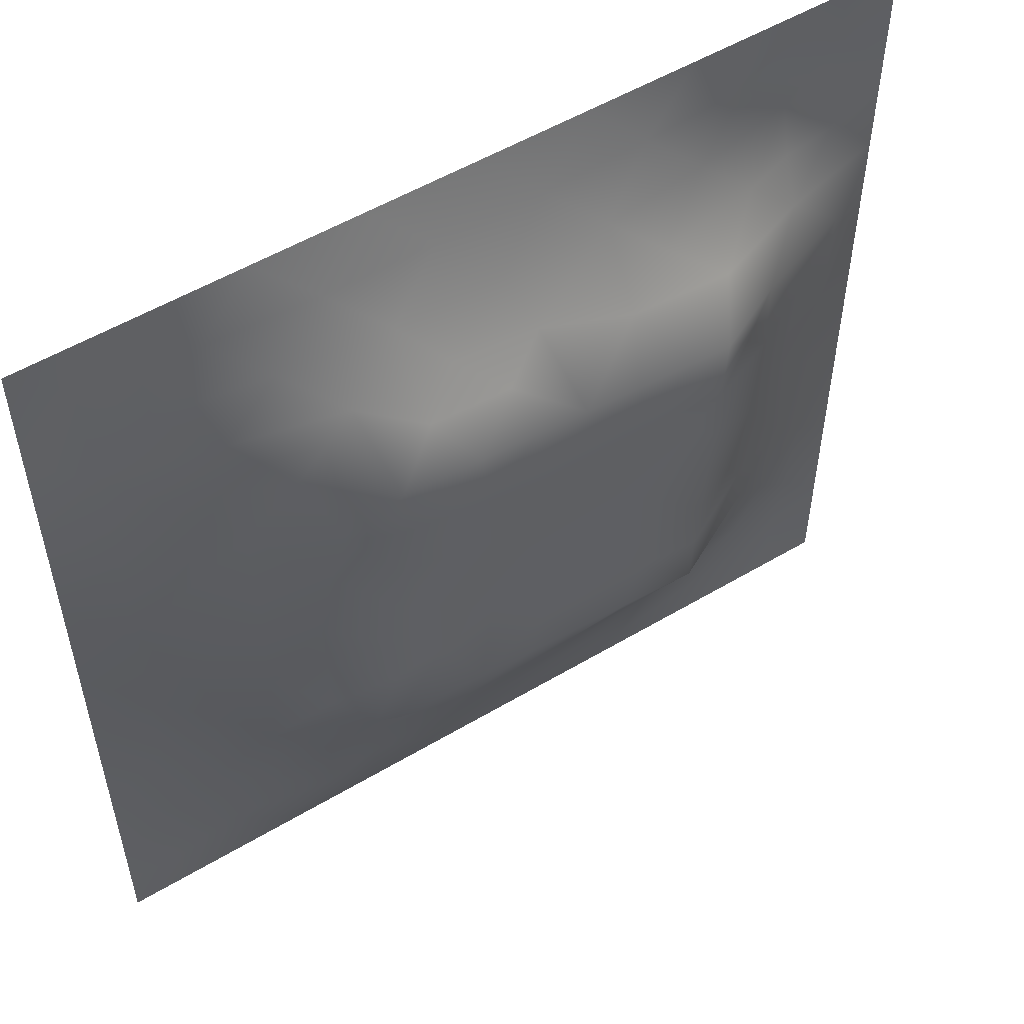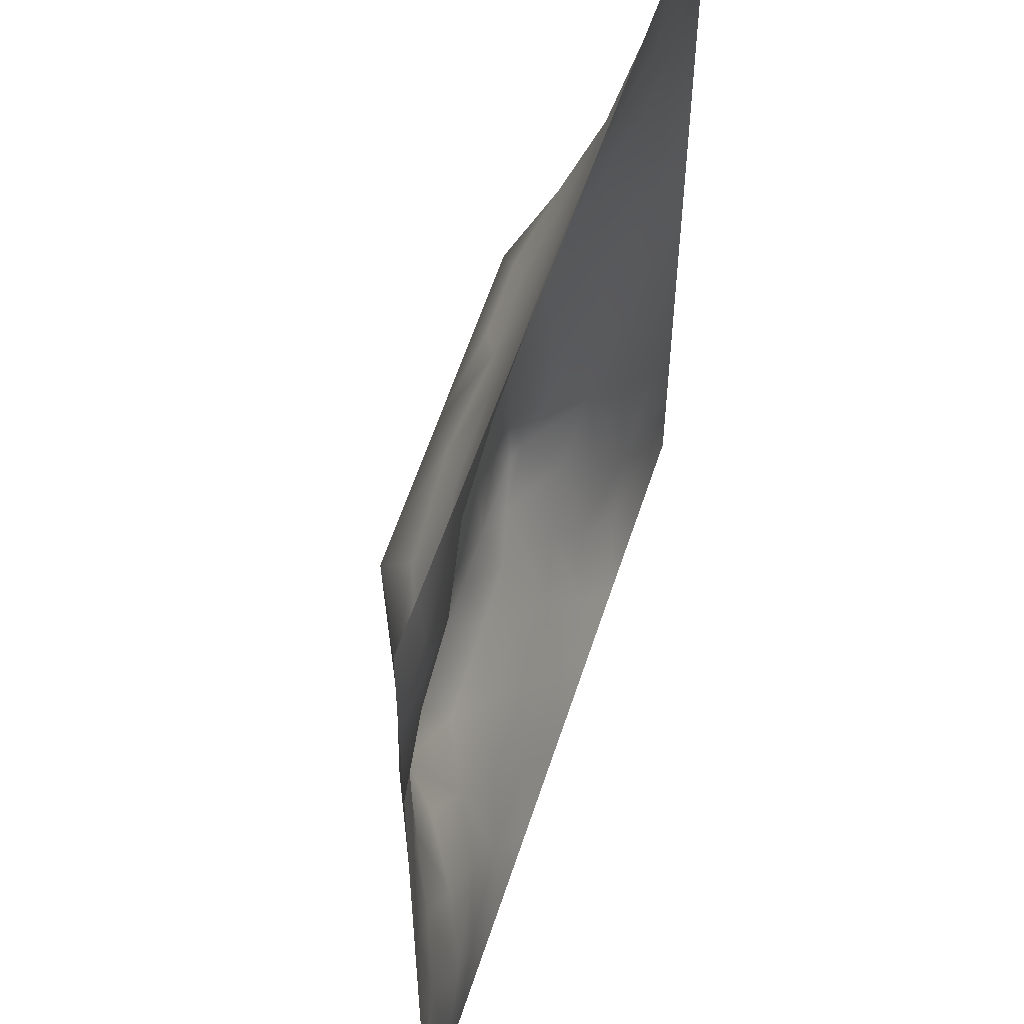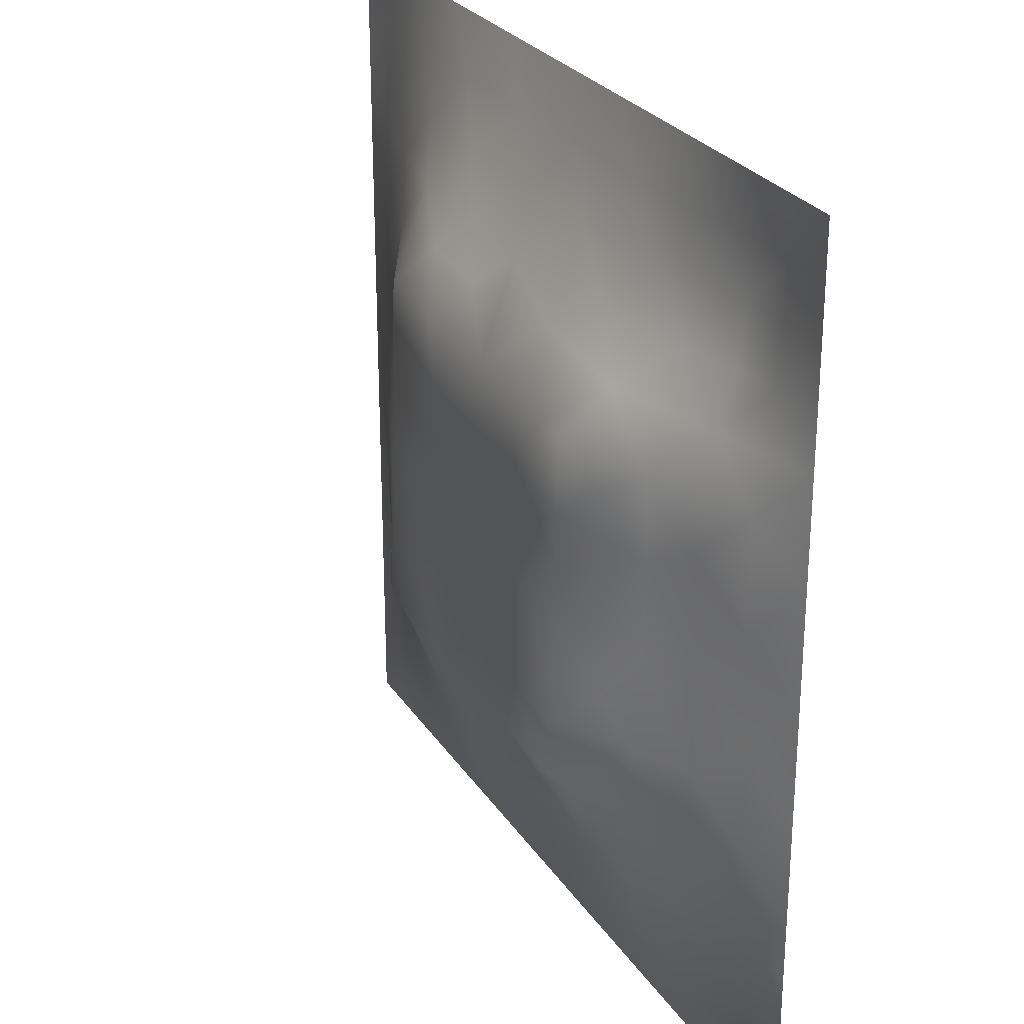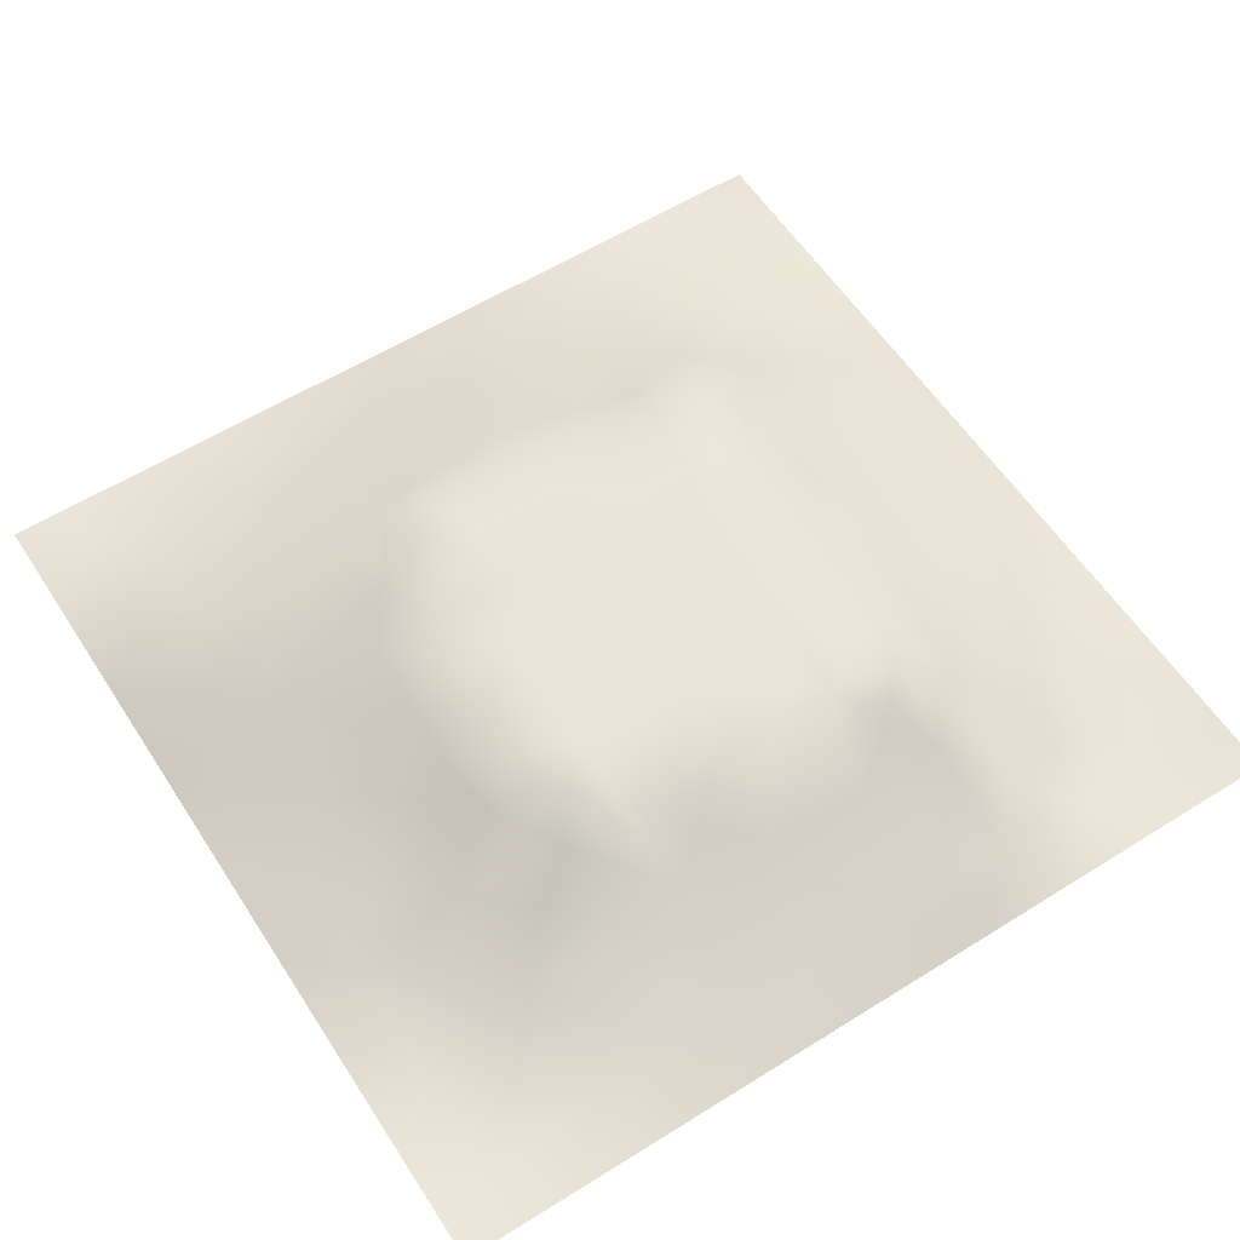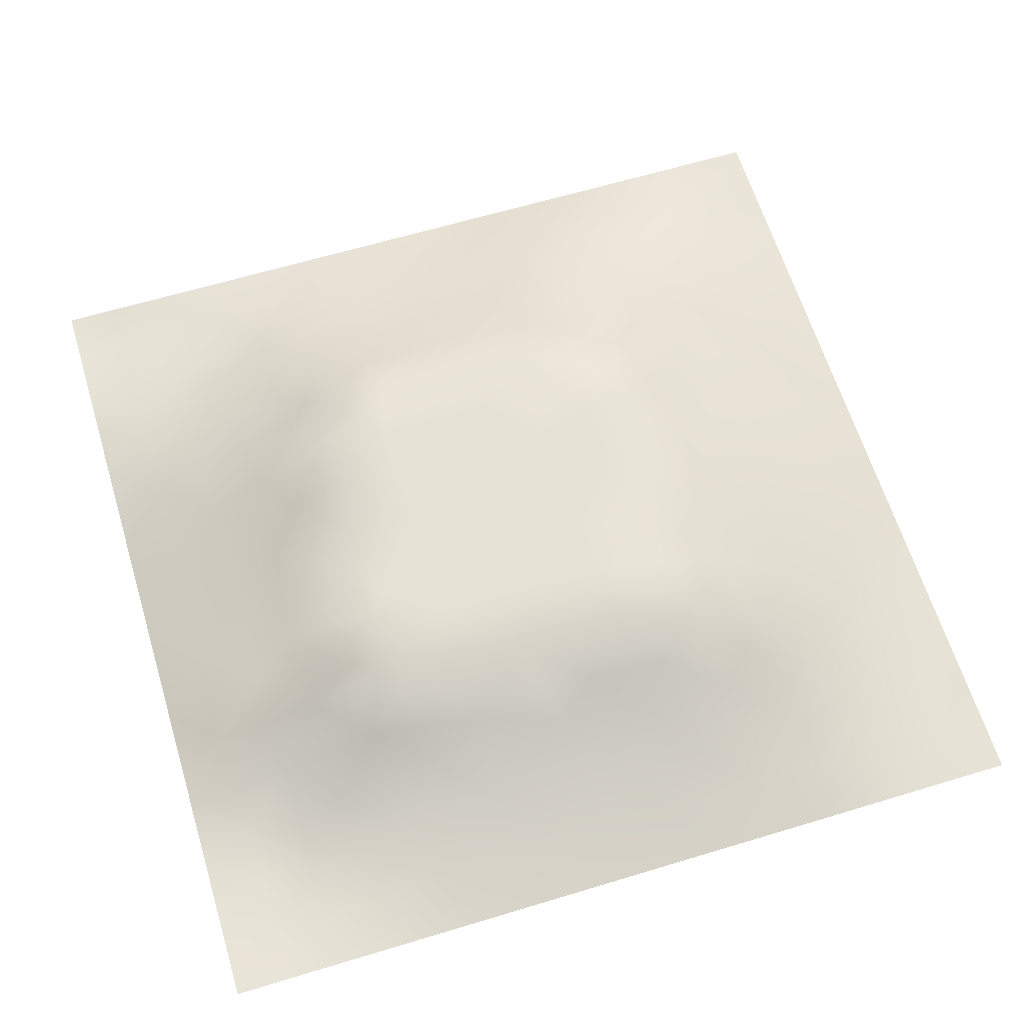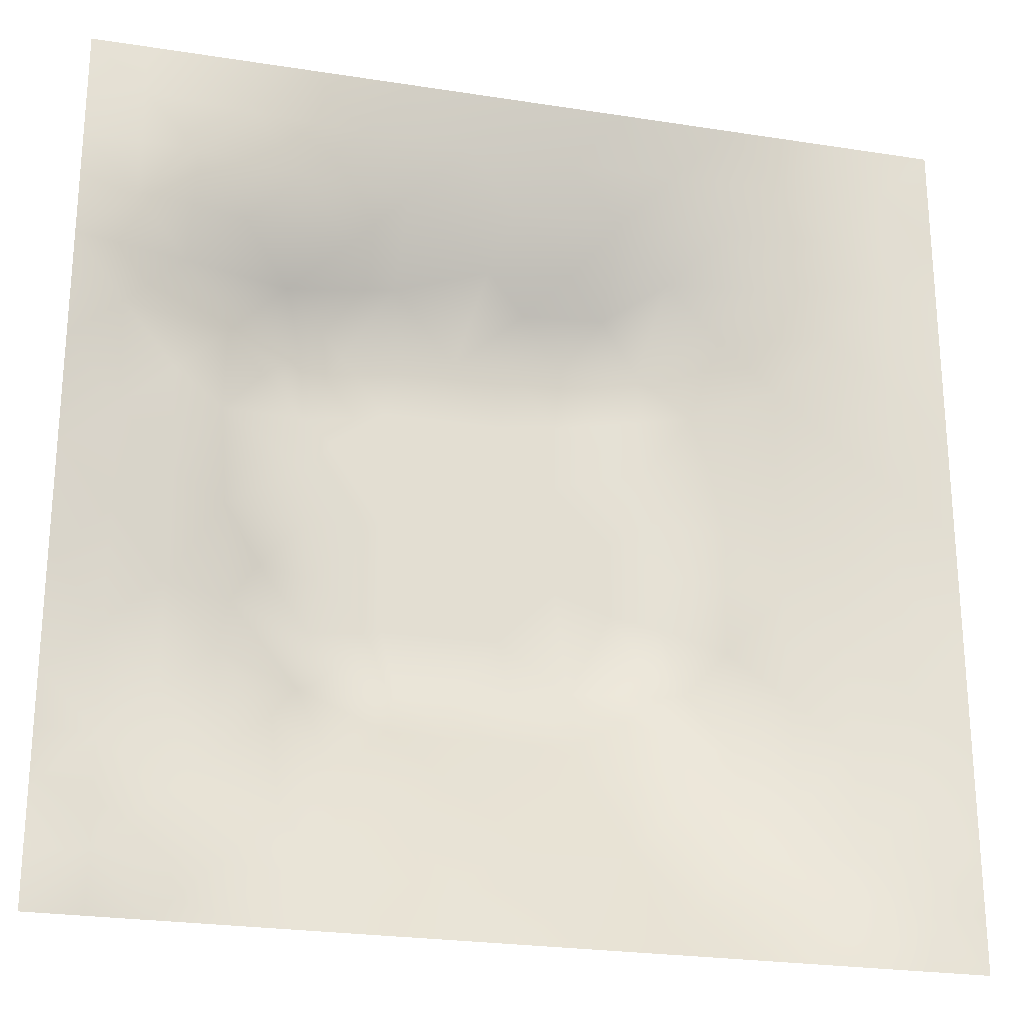
<metadata>
{"format":"obj","ext":"obj","renderer":"f3d","projection":"perspective","resolution":1024,"background":"white","views":[{"elev":53.8,"azim":-32.4,"up":"+Y"},{"elev":55.2,"azim":107.7,"up":"+Y"},{"elev":26.9,"azim":63.7,"up":"+Y"},{"elev":58.4,"azim":57.2,"up":"+Z"},{"elev":63.4,"azim":163.0,"up":"+Z"},{"elev":-24.6,"azim":165.6,"up":"+Y"}]}
</metadata>
<code>
v -0 0 -0
v 1 0 -0
v -0 1 0
v 1 1 0
v 0.5005 0.4998 0.1197
v -0 0.5 0
v 0.5 1 0
v 1 0.5 0
v 0.5 -0 0
v 0.2467 0.7541 0.06988
v 0.7566 0.7557 0.07594
v 0.2452 0.2446 0.07363
v 0.7542 0.2461 0.07117
v 0.75 0 0
v 0.25 0 0
v 1 0.75 0
v 1 0.25 0
v 0.25 1 0
v 0.75 1 0
v 0 0.25 0
v 0 0.75 -0
v 0.3622 0.2134 0.08369
v 0.6324 0.7747 0.08214
v 1 0.9375 0
v 0.6843 0.7002 0.1199
v 0.8769 0.3744 0.04523
v 0.6254 0.1234 0.04138
v 0.6313 0.3685 0.12
v 0.8735 0.127 0.001876
v 0.374 0.12 0.05031
v 0.124 0.1234 0.02264
v 0.4918 0.2444 0.09442
v 0.8789 0.6269 0.04994
v 0.6319 0.6315 0.1199
v 0.8731 0.8725 -0.002594
v 0.3741 0.8769 0.04405
v 0.2571 0.6025 0.09335
v 0.1248 0.8751 0.01427
v 0.1234 0.6253 0.04104
v 0.6254 0.8752 0.03953
v 0.124 0.3741 0.03974
v 0.2484 0.1205 0.04241
v 0.8764 0.7493 0.02945
v 0.8766 0.2493 0.03388
v 0.2492 0.8766 0.03356
v 0.7498 0.8734 0.02377
v 0.1236 0.2486 0.03408
v 0.1246 0.7502 0.02929
v 0.7265 0.616 0.1199
v 0.1248 0.9377 0.007264
v 0.5528 0.7082 0.1199
v 0.8752 0.5006 0.04378
v 0.4253 0.7159 0.1199
v 0.2427 0.4536 0.09145
v 0 0.375 0
v 0.4995 0.8742 0.03986
v 0.5006 0.6308 0.1199
v 0.2439 0.3707 0.0915
v 0.1221 0.4997 0.04704
v 0.3698 0.4996 0.1198
v 0.6289 0.2447 0.09059
v 0.4996 0.1239 0.04271
v 0.5002 0.3693 0.12
v 0 0.625 0
v 0 0.875 0
v 0 0.125 0
v 0.625 1 0
v 0.875 1 0
v 0.125 1 0
v 0.375 1 0
v 1 0.375 0
v 1 0.125 0
v 1 0.875 0
v 1 0.625 0
v 0.375 0 0
v 0.125 0 0
v 0.875 0 0
v 0.625 0 0
v 0.7497 0.125 0.02716
v 0.6313 0.5 0.1199
v 0.7188 0.488 0.1199
v 0.06308 0.3123 0.0147
v 0.1837 0.436 0.0685
v 0.185 0.31 0.05885
v 0.06179 0.4373 0.02116
v 0.6871 0.9363 0.01312
v 0.6891 0.8122 0.05307
v 0.5623 0.9364 0.01735
v 0.06204 0.6873 0.01773
v 0.1848 0.6894 0.05873
v 0.06148 0.5624 0.022
v 0.1874 0.938 0.01257
v 0.1863 0.8139 0.03752
v 0.06287 0.9372 -0.003603
v 0.4352 0.5652 0.1198
v 0.8739 0.8101 0.01063
v 0.9375 0 -0
v 0.3095 0.8182 0.06747
v 0.4372 0.9369 0.01868
v 0.9366 0.8112 0.003093
v 0.8136 0.8119 0.03049
v 0.9369 0.9367 -0.004197
v 0.9375 1 0
v 0.5661 0.5655 0.1197
v 0.7149 0.4237 0.1199
v 0.8231 0.5943 0.06979
v 0.8203 0.6922 0.0735
v 0.939 0.5629 0.02515
v 0.4898 0.712 0.1199
v 0.692 0.5884 0.1199
v 0.4348 0.4343 0.1197
v 0.1868 0.0602 0.01968
v 0.0623 0.06227 0.005731
v 0.1859 0.1847 0.04142
v 0.312 0.05893 0.02646
v 0.3097 0.1815 0.06708
v 0.437 0.06249 0.01953
v 0.8119 0.0633 0.006643
v 0.9368 0.06319 -0.005769
v 0.5561 0.243 0.09208
v 0.5658 0.4344 0.1199
v 0.5251 0.8051 0.06766
v 0.5633 0.1849 0.06622
v 0.6896 0.1843 0.06017
v 0.5623 0.0615 0.02229
v 0.9386 0.3125 0.02068
v 0.8169 0.3099 0.06541
v 0.9373 0.4376 0.02076
v 0.3123 0.9383 0.01946
v -0 0.0625 -0
v 0.8126 0.1875 0.03156
v 0.8043 0.3702 0.07313
v 0.6873 0.06147 0.01965
v 0.06285 0.1248 0.006646
v 0.9375 0.1877 0.01056
v 0.436 0.1838 0.0684
v 0.06245 0.1871 0.01213
v 0.3828 0.7733 0.09244
v 0.9414 0.688 0.0272
v 0.7104 0.3598 0.1199
v 0.06304 0.8121 0.007624
v 0.8118 0.9363 0.00497
v 0.1834 0.5631 0.06885
v 0.7752 0.6554 0.09729
v 0.329 0.6609 0.1199
v 0.7074 0.2983 0.1199
v 0.3084 0.3226 0.1199
v 0.7316 0.6974 0.1199
v 0.3326 0.7216 0.1199
v 0.486 0.3119 0.1199
v 0.3134 0.4045 0.1199
v 0.2873 0.3244 0.1126
v 0.3251 0.5969 0.1199
v 0.7234 0.2909 0.1092
v 0.9366 0.8738 -0.002026
v 0.4335 0.6409 0.1198
v 0.2761 0.662 0.09783
v 0.7225 0.5524 0.1199
v 0.6174 0.7042 0.1199
v 0.3174 0.469 0.1199
v 0.4206 0.3159 0.1199
v 0.3581 0.286 0.1099
v 0.5493 0.308 0.1199
v 0.3212 0.5323 0.1199
v 0.4155 0.2499 0.09686
v 0.4239 0.8183 0.06813
v 0.8151 0.4817 0.06962
v 1 0.0625 -0
v 0.3699 0.4136 0.1199
v 0.7729 0.4224 0.09184
v 0.2401 0.5153 0.09131
v 0.6144 0.304 0.1199
v 1 0.1875 0
v 0.0625 0 -0
v 0.4767 0.7679 0.09249
f 129 99 70
f 112 31 113
f 170 132 167
f 26 167 132
f 38 141 93
f 160 54 151
f 173 17 135
f 129 36 99
f 114 47 31
f 152 12 162
f 11 25 148
f 80 110 104
f 115 112 15
f 163 172 28
f 114 42 12
f 76 112 113
f 58 151 54
f 15 112 76
f 115 15 75
f 20 137 82
f 113 134 130
f 148 25 49
f 22 30 136
f 47 82 137
f 16 73 100
f 165 22 136
f 21 64 89
f 83 58 54
f 57 95 104
f 116 30 22
f 42 112 115
f 66 130 134
f 140 105 28
f 155 100 73
f 129 70 18
f 63 28 121
f 165 162 22
f 114 31 42
f 150 165 32
f 37 153 157
f 164 153 37
f 149 138 98
f 61 172 120
f 139 16 43
f 32 165 136
f 143 39 59
f 51 159 23
f 142 46 35
f 78 125 9
f 121 80 5
f 60 95 153
f 144 107 148
f 9 125 117
f 175 53 109
f 162 165 161
f 64 91 89
f 60 169 111
f 50 92 69
f 63 161 150
f 25 159 34
f 81 170 167
f 25 34 49
f 84 152 58
f 51 109 57
f 34 159 51
f 11 148 107
f 5 104 95
f 23 87 40
f 38 94 141
f 29 119 135
f 72 135 119
f 84 12 152
f 100 43 16
f 13 154 124
f 14 118 133
f 56 122 40
f 65 141 94
f 20 66 137
f 55 20 82
f 59 91 85
f 65 21 141
f 6 85 91
f 137 31 47
f 58 83 84
f 3 65 94
f 55 82 85
f 92 18 69
f 124 154 61
f 127 44 26
f 167 106 158
f 126 26 44
f 106 167 52
f 157 90 37
f 124 79 13
f 101 11 43
f 81 167 158
f 58 152 151
f 164 171 160
f 155 35 100
f 156 145 153
f 162 12 22
f 116 22 12
f 118 29 79
f 40 86 88
f 149 98 10
f 131 79 29
f 26 128 52
f 23 11 87
f 97 119 77
f 145 53 149
f 41 84 83
f 169 151 147
f 168 72 119
f 169 60 160
f 56 88 99
f 7 99 88
f 164 160 60
f 122 175 51
f 163 120 172
f 169 147 161
f 23 25 11
f 96 100 35
f 1 174 113
f 25 23 159
f 48 141 89
f 21 89 141
f 49 144 148
f 109 51 175
f 6 91 64
f 63 111 161
f 32 136 123
f 6 55 85
f 154 127 132
f 155 102 35
f 143 90 39
f 102 155 73
f 110 49 34
f 160 151 169
f 107 144 106
f 111 169 161
f 87 46 40
f 144 49 106
f 111 63 5
f 150 161 165
f 125 27 62
f 72 173 135
f 37 90 143
f 37 143 171
f 97 2 119
f 157 10 90
f 92 38 45
f 49 158 106
f 145 157 153
f 34 51 57
f 119 29 118
f 90 48 39
f 105 170 81
f 110 80 158
f 156 57 109
f 156 53 145
f 44 127 131
f 93 45 38
f 123 62 27
f 5 95 111
f 95 57 156
f 163 150 32
f 60 111 95
f 166 56 36
f 56 99 36
f 146 172 61
f 34 57 104
f 145 149 157
f 9 117 75
f 78 133 125
f 42 115 116
f 95 156 153
f 82 47 41
f 10 98 93
f 83 54 171
f 96 43 100
f 37 171 164
f 77 119 118
f 94 69 3
f 45 93 98
f 91 59 39
f 84 41 47
f 138 149 53
f 112 42 31
f 63 163 28
f 163 63 150
f 167 26 52
f 130 1 113
f 129 45 36
f 154 132 140
f 80 104 5
f 27 124 123
f 30 116 115
f 53 175 138
f 120 123 61
f 43 107 139
f 81 158 80
f 61 123 124
f 33 52 108
f 166 36 138
f 139 33 108
f 12 84 114
f 33 106 52
f 83 59 41
f 98 138 36
f 103 68 102
f 107 106 33
f 47 114 84
f 158 49 110
f 46 87 101
f 89 39 48
f 166 138 175
f 116 12 42
f 140 170 105
f 149 10 157
f 54 160 171
f 154 140 146
f 140 132 170
f 135 44 29
f 74 139 108
f 4 103 102
f 7 70 99
f 131 29 44
f 90 10 48
f 68 142 102
f 19 86 142
f 142 35 102
f 92 50 38
f 31 134 113
f 46 142 86
f 107 43 11
f 56 166 122
f 11 101 87
f 98 36 45
f 105 81 80
f 152 162 147
f 48 93 141
f 122 51 23
f 27 133 124
f 79 124 133
f 2 168 119
f 131 13 79
f 117 30 75
f 115 75 30
f 67 7 88
f 19 67 86
f 68 19 142
f 93 48 10
f 161 147 162
f 24 4 102
f 73 24 102
f 41 85 82
f 74 16 139
f 8 74 108
f 33 139 107
f 8 108 128
f 86 40 46
f 146 28 172
f 96 35 101
f 121 5 63
f 52 128 108
f 128 71 8
f 85 41 59
f 50 94 38
f 126 17 71
f 62 117 125
f 26 126 128
f 39 89 91
f 71 128 126
f 132 127 26
f 44 135 126
f 174 76 113
f 171 143 83
f 43 96 101
f 27 125 133
f 101 35 46
f 62 123 136
f 146 61 154
f 66 134 137
f 17 126 135
f 79 133 118
f 67 88 86
f 34 104 110
f 120 163 32
f 134 31 137
f 77 118 14
f 60 153 164
f 18 92 129
f 59 83 143
f 14 133 78
f 13 131 127
f 154 13 127
f 45 129 92
f 121 28 80
f 28 105 80
f 94 50 69
f 109 53 156
f 140 28 146
f 147 151 152
f 175 122 166
f 123 120 32
f 122 23 40
f 88 56 40
f 117 62 30
f 136 30 62

</code>
